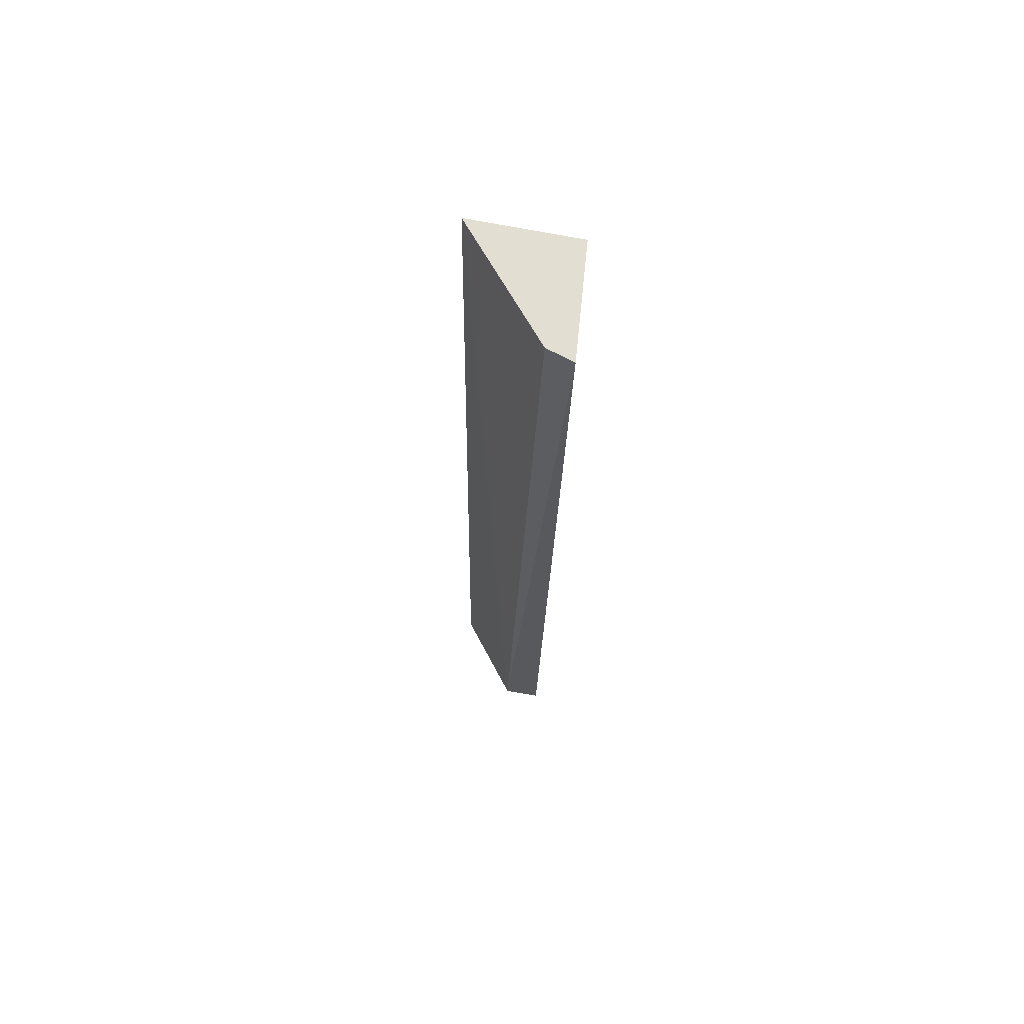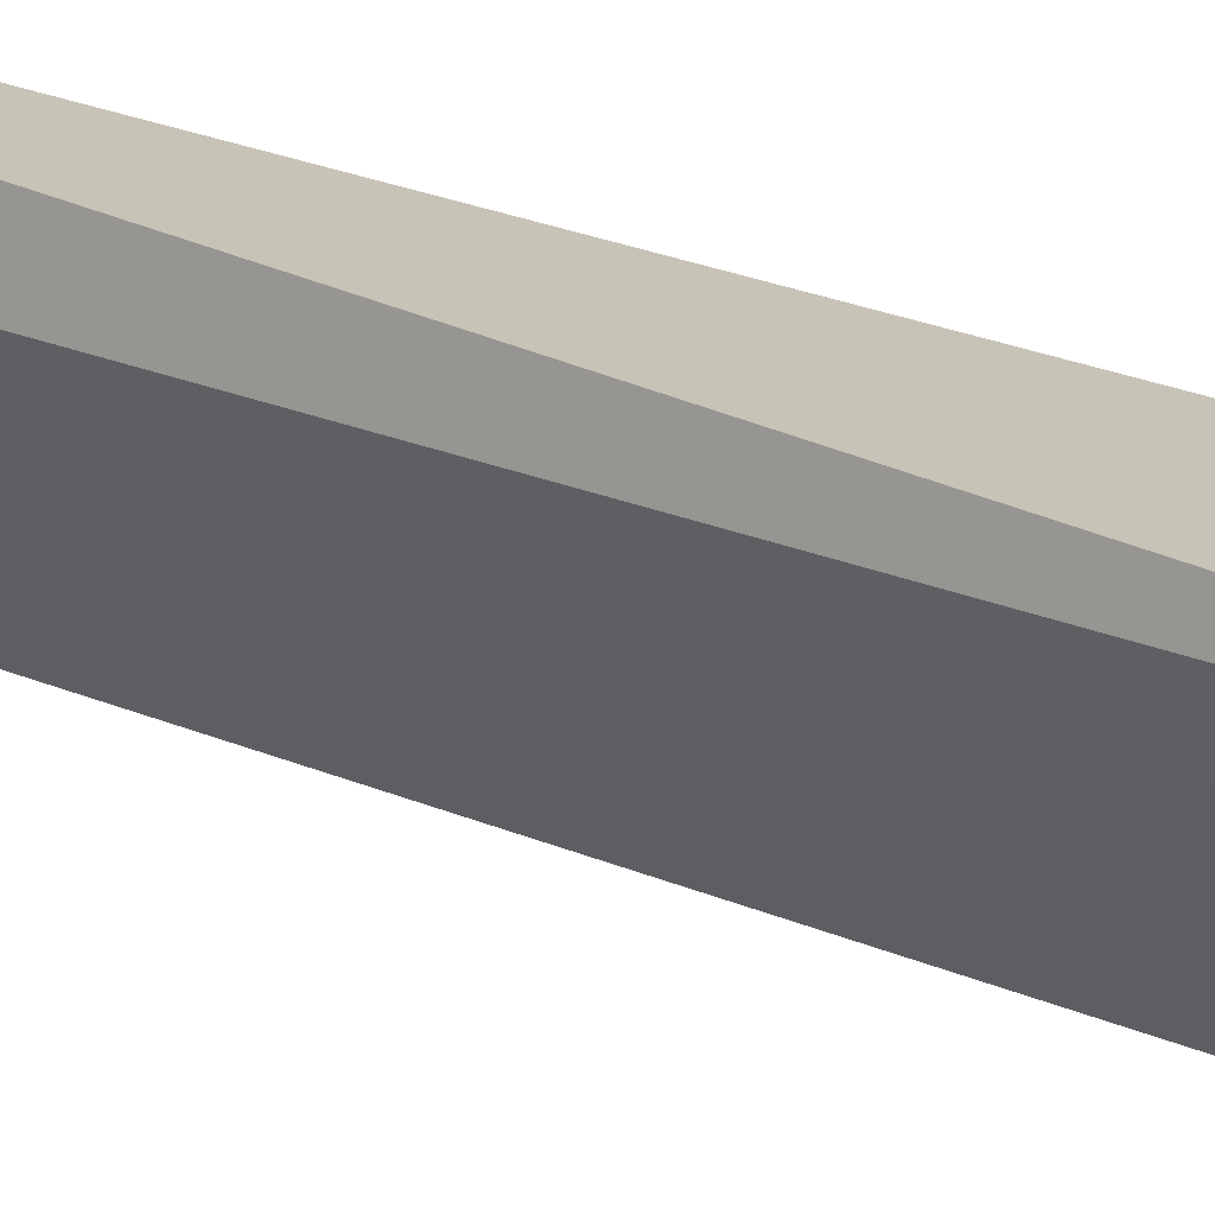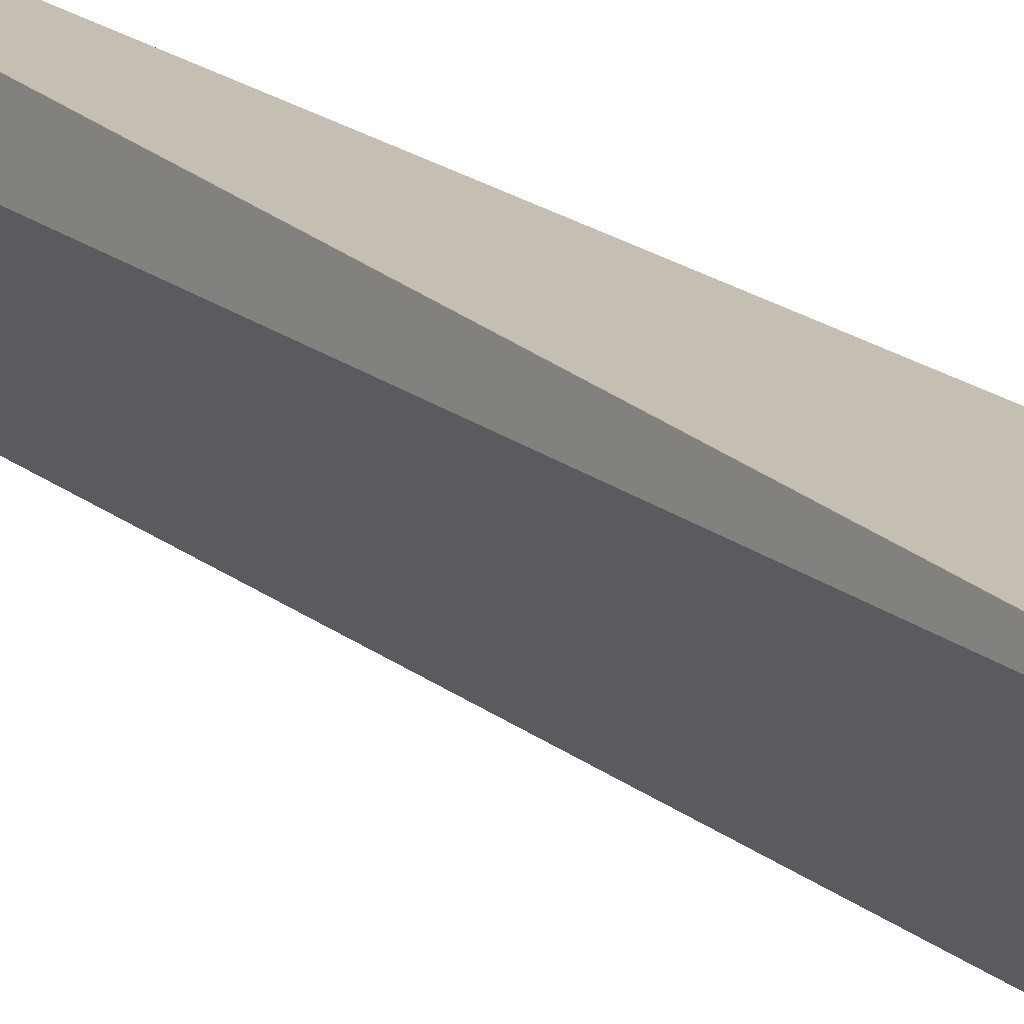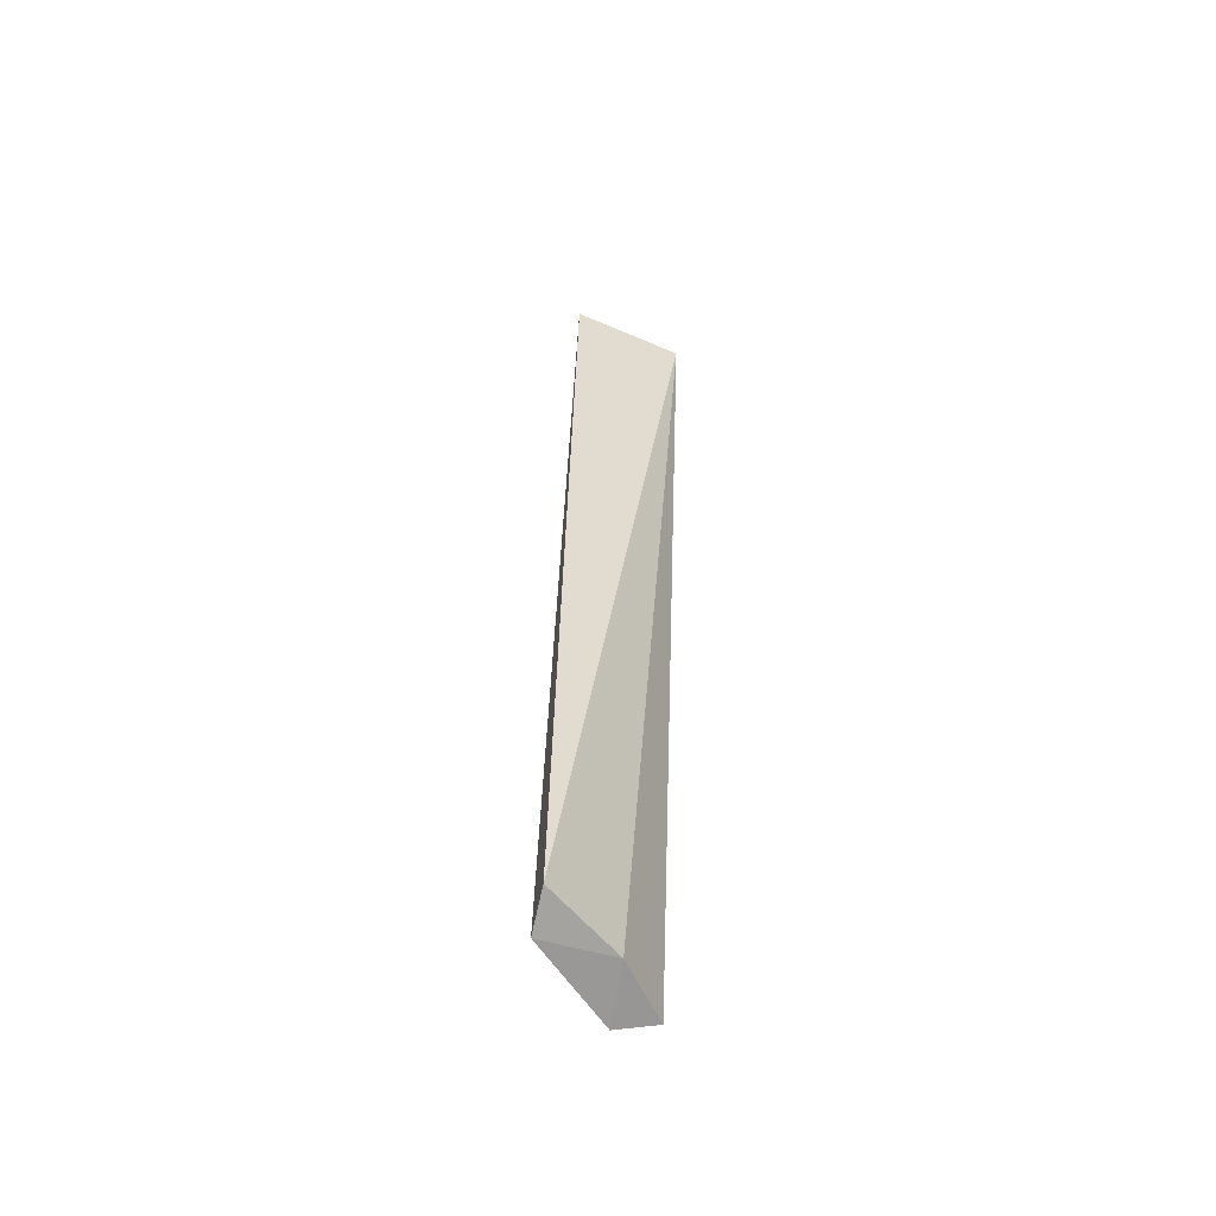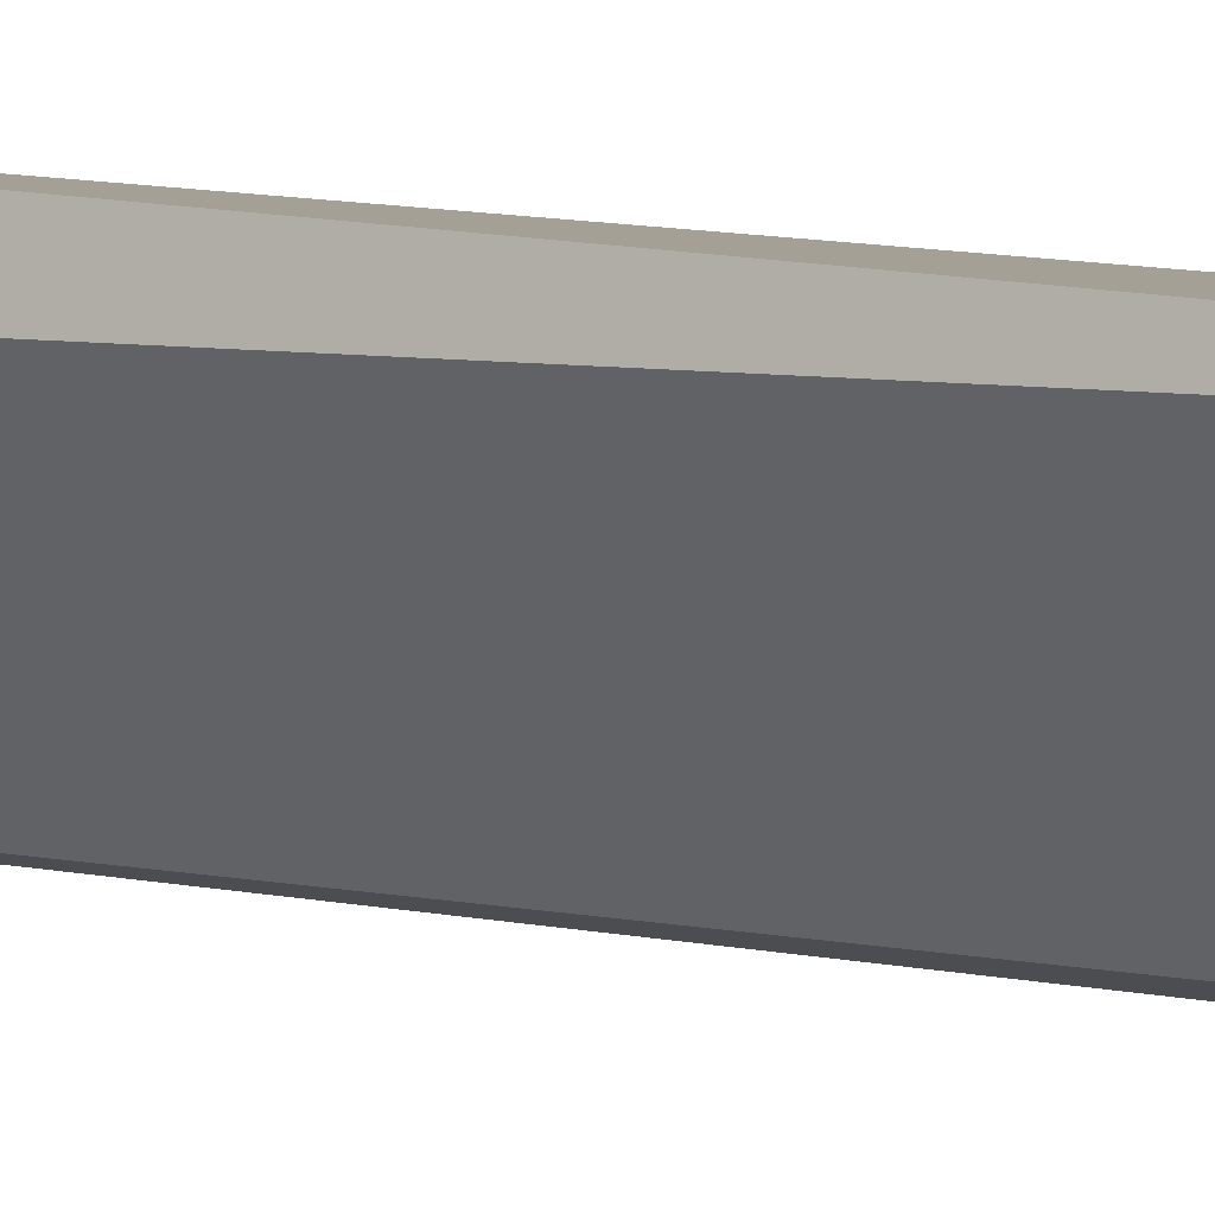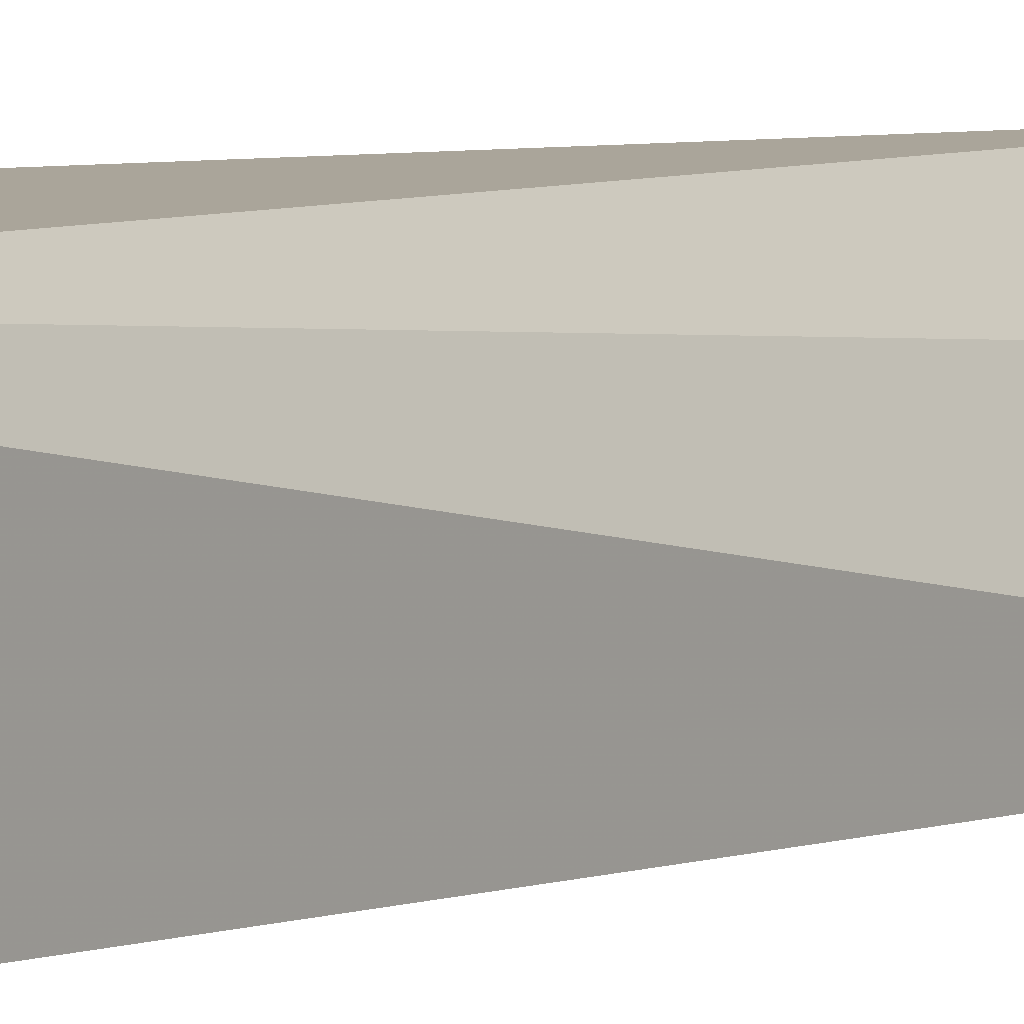
<metadata>
{"format":"obj","ext":"obj","renderer":"f3d","projection":"perspective","resolution":1024,"background":"white","views":[{"elev":67.7,"azim":-174.2,"up":"+Y"},{"elev":23.5,"azim":130.3,"up":"+Z"},{"elev":20.2,"azim":148.0,"up":"+Z"},{"elev":-57.9,"azim":-114.0,"up":"+Y"},{"elev":9.6,"azim":123.7,"up":"+Z"},{"elev":3.5,"azim":-147.2,"up":"+Z"}]}
</metadata>
<code>
v -0.04326 0.08 0.01475
v -0.04273 0.02 0.01227
v -0.04835 0.08 0.007525
v -0.05 0.08 0.006818
v -0.05 0.08 0.01409
v -0.04636 0.02 0.006818
v -0.04326 0.02091 0.01475
v -0.04876 0.02091 0.006378
v -0.0462 0.02091 0.01141
f 1 3 4
f 5 1 4
f 6 4 3
f 6 1 2
f 6 3 1
f 7 2 1
f 7 1 5
f 8 5 4
f 8 4 6
f 9 6 2
f 9 2 7
f 9 8 6
f 9 7 5
f 9 5 8

</code>
